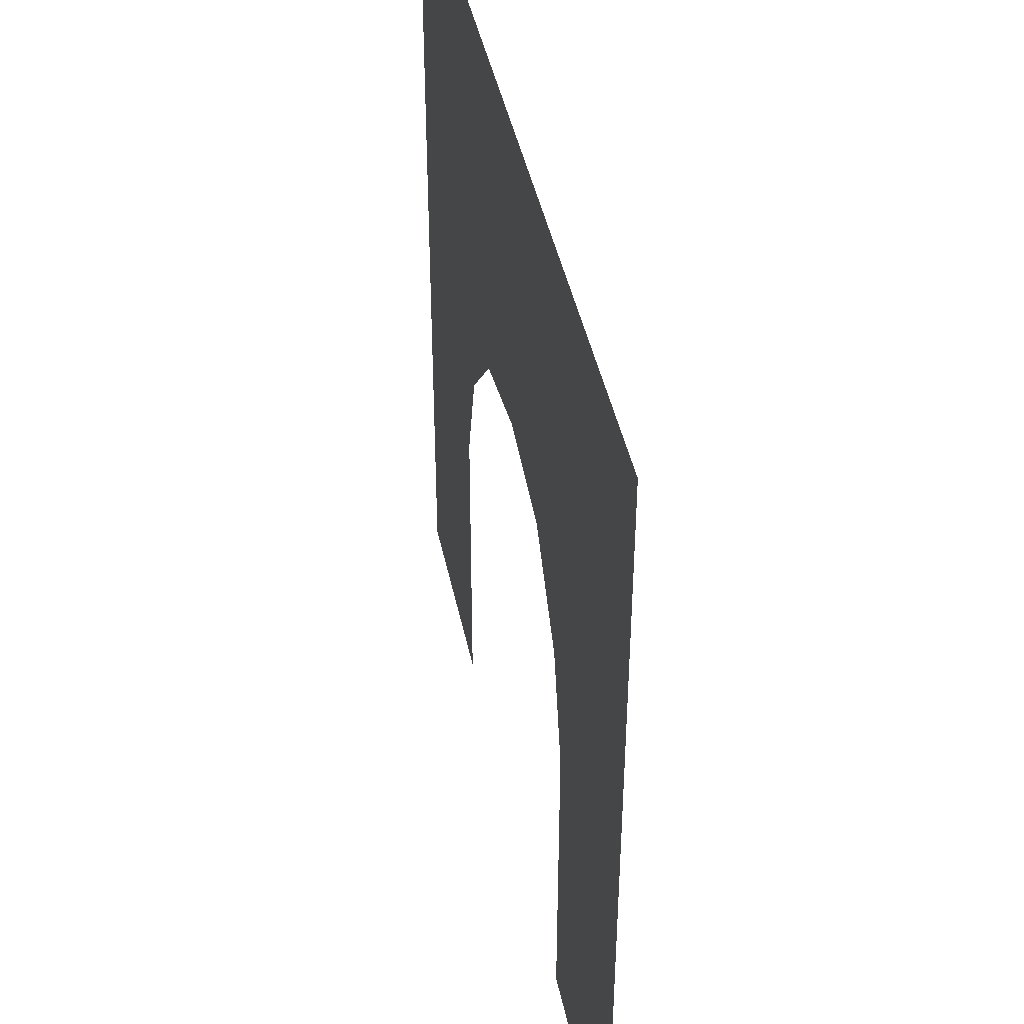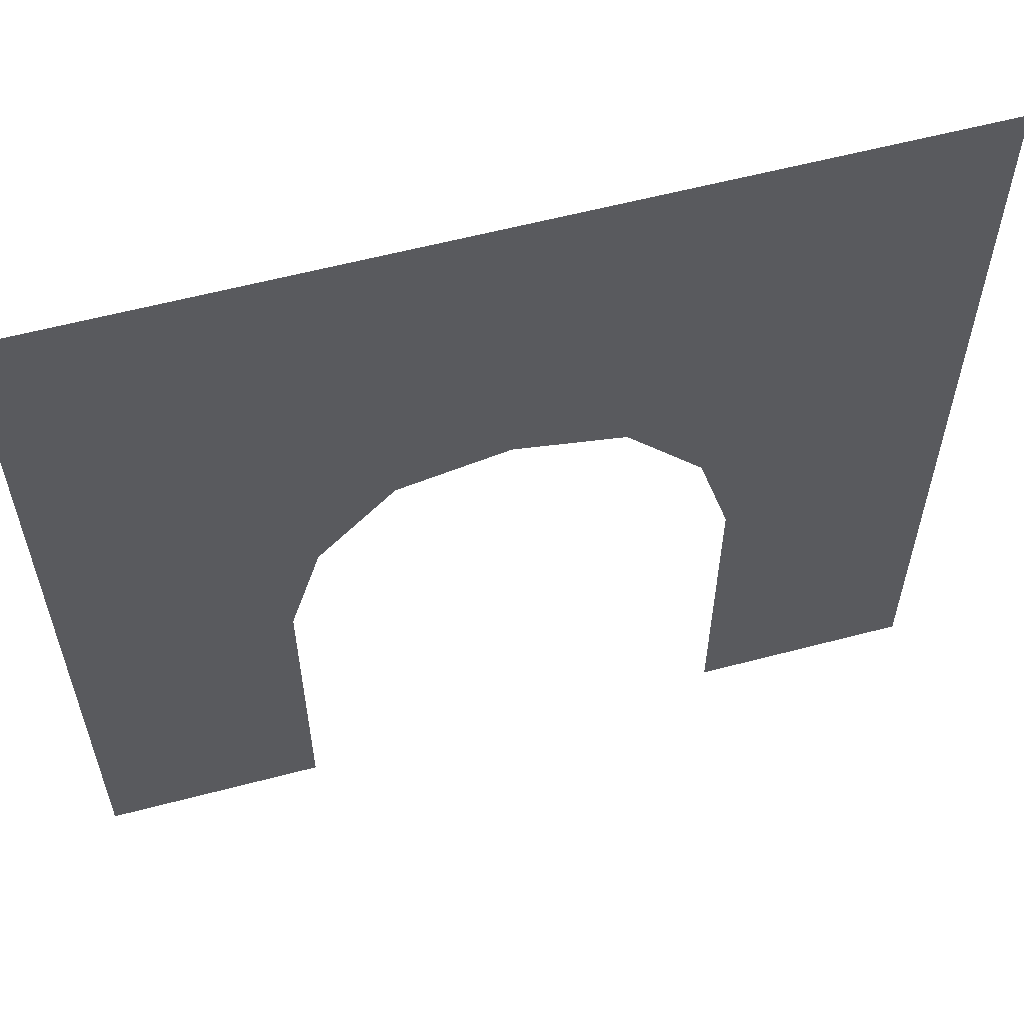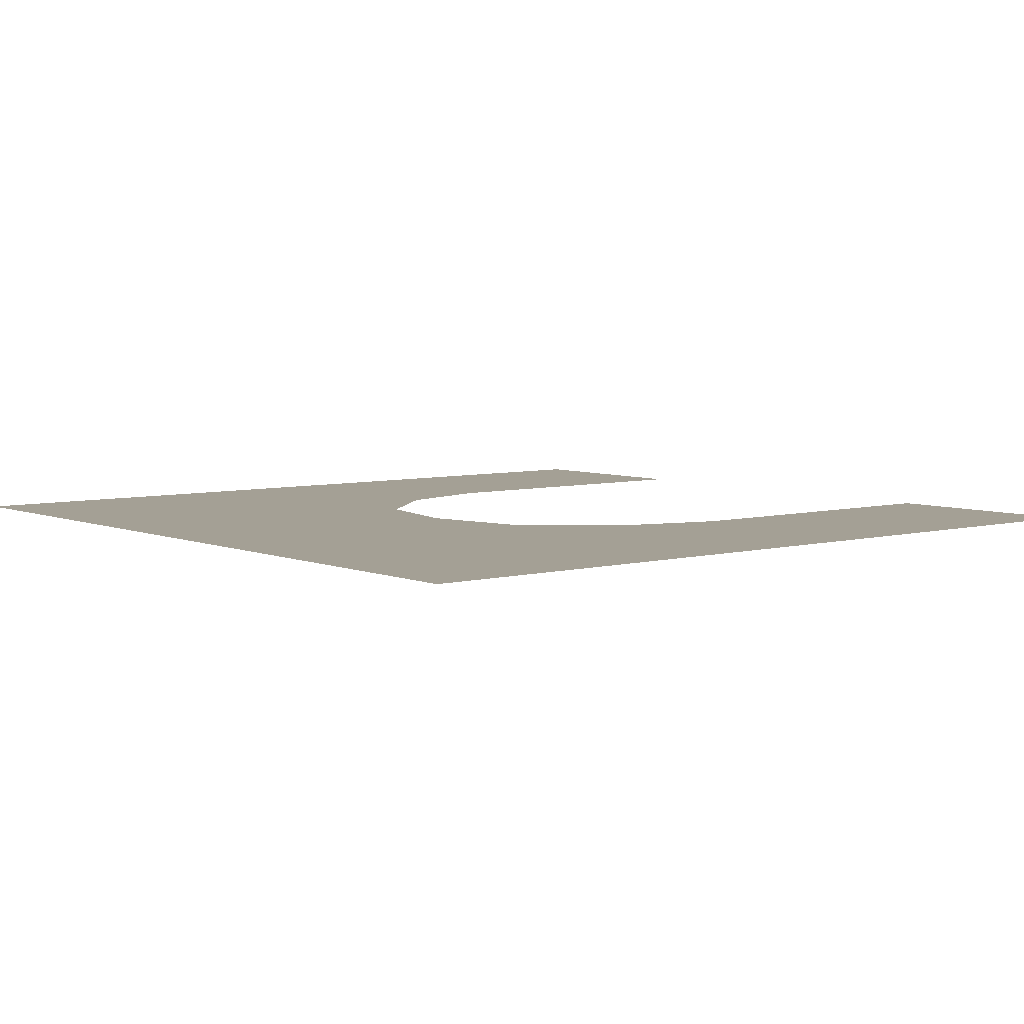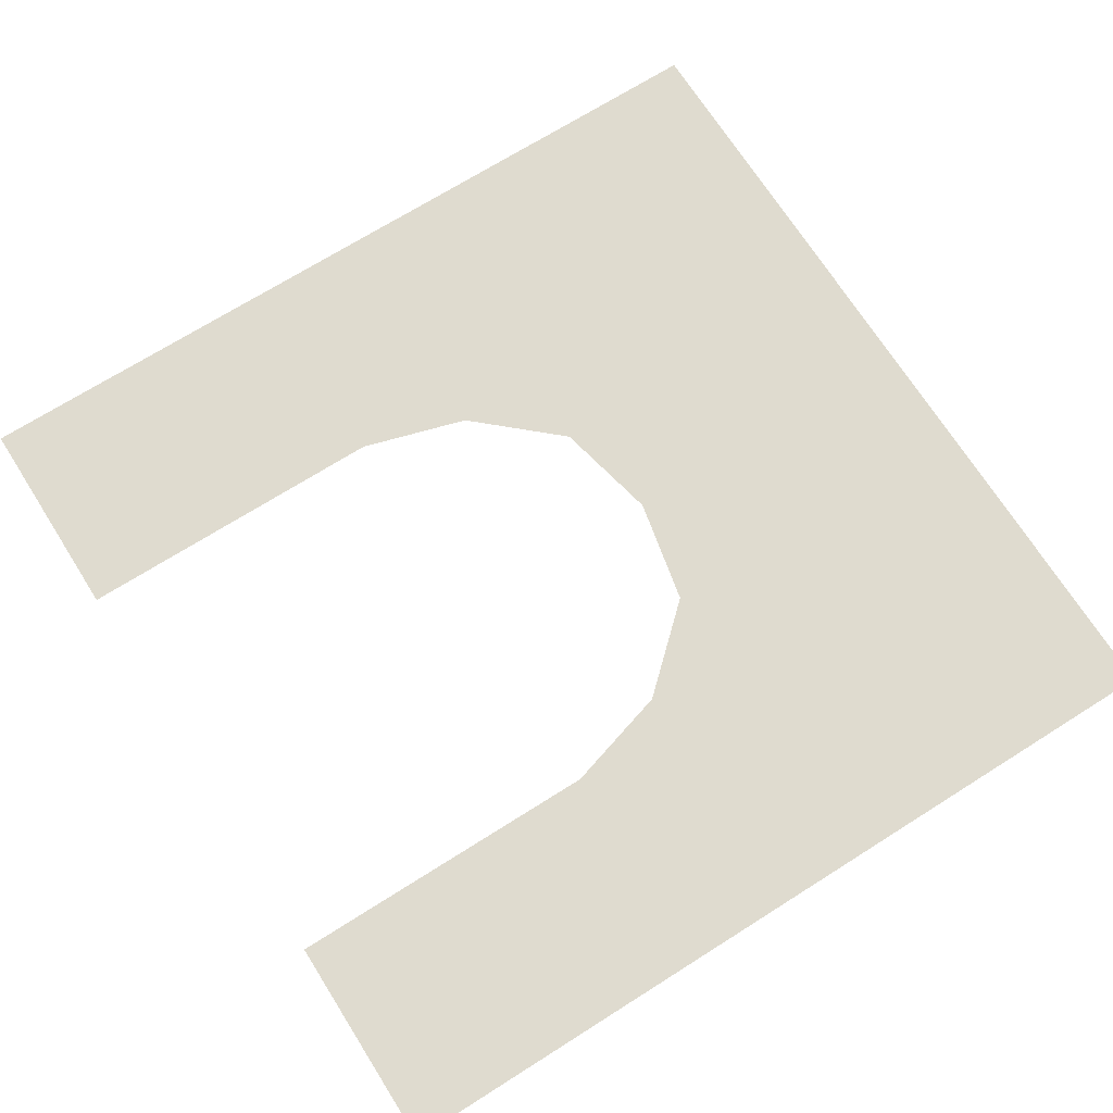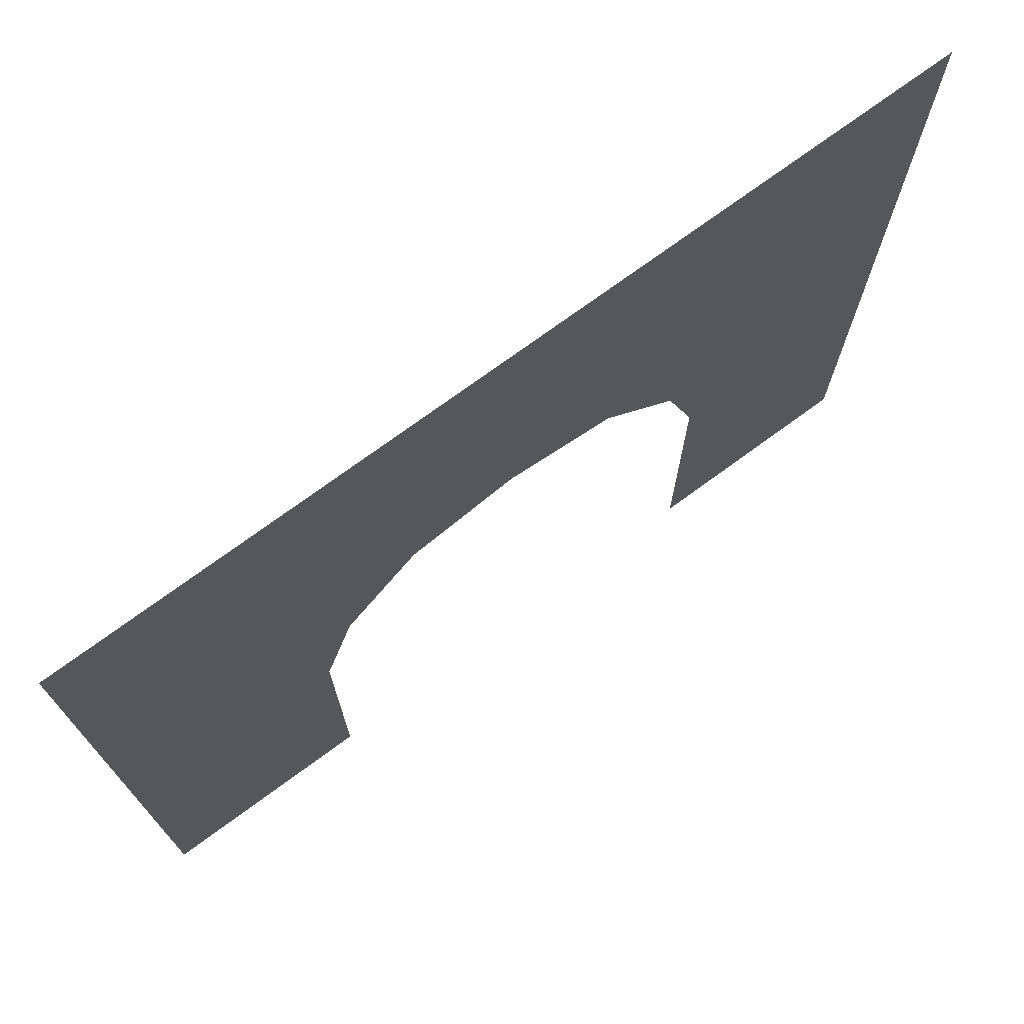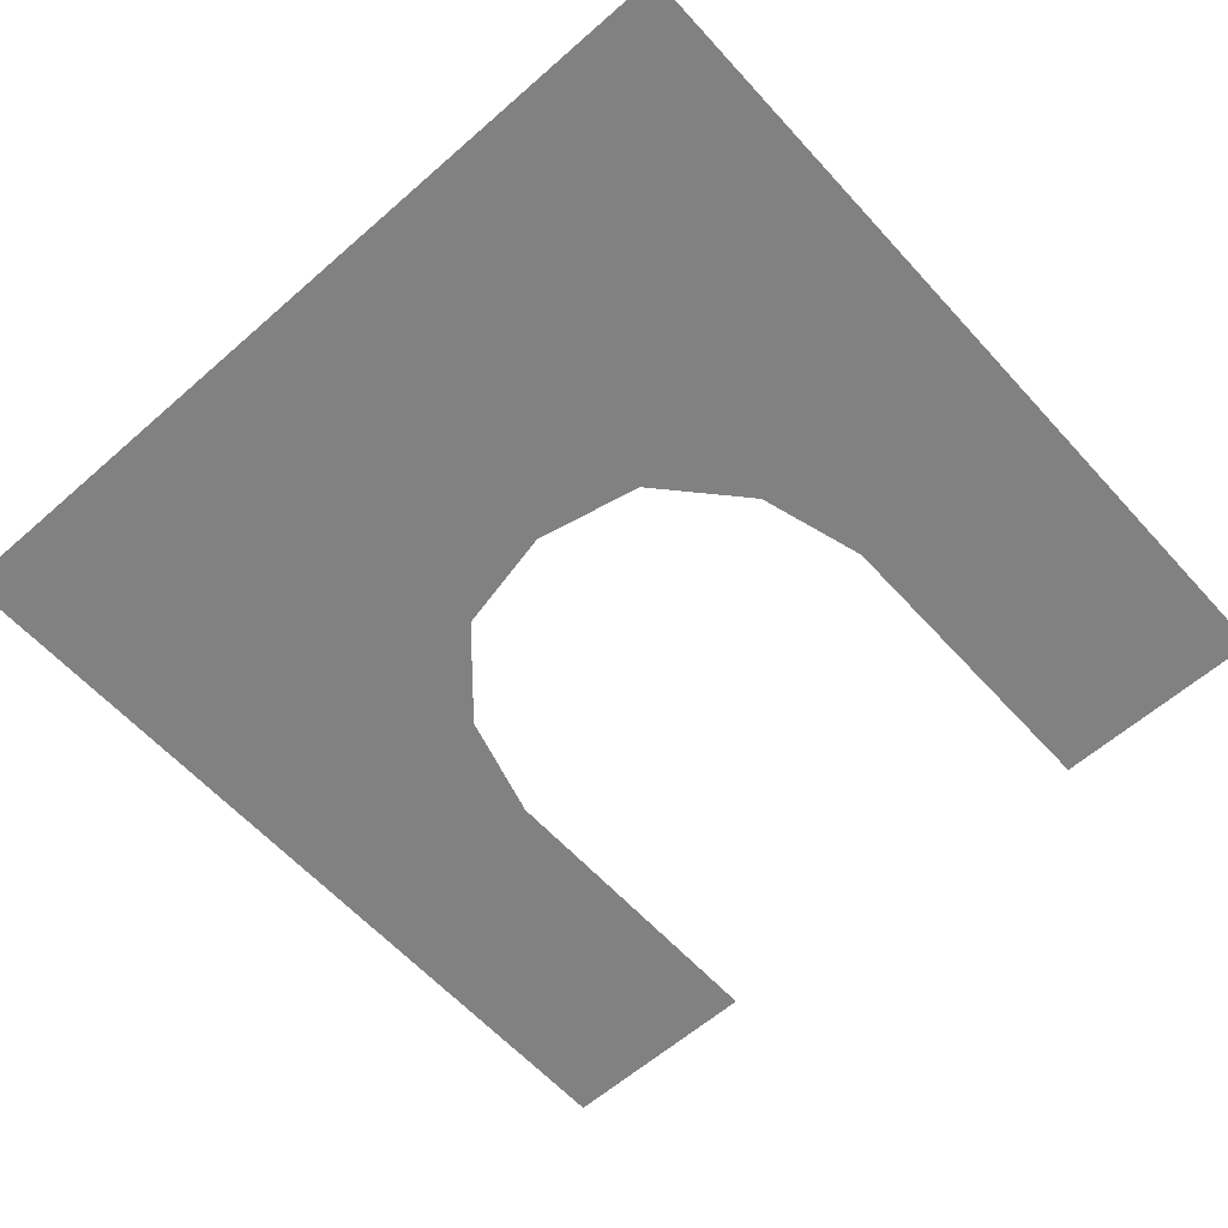
<metadata>
{"format":"obj","ext":"obj","renderer":"f3d","projection":"perspective","resolution":1024,"background":"white","views":[{"elev":43.4,"azim":78.4,"up":"+Y"},{"elev":59.0,"azim":-15.2,"up":"+Y"},{"elev":5.8,"azim":-129.0,"up":"+Z"},{"elev":70.3,"azim":57.7,"up":"+Z"},{"elev":74.0,"azim":143.8,"up":"+Y"},{"elev":-60.5,"azim":-138.1,"up":"+Z"}]}
</metadata>
<code>
o Plane.003
v -3 -3 -0
v 3 -3 -0
v -3 3 0
v 3 3 0
v 0 3 0
v 3 0 0
v -3 0 0
v 1.5 -3 -0
v 1.5 3 0
v 3 -1.5 -0
v -3 1.5 0
v -1.5 -3 -0
v -1.5 3 0
v 3 1.5 0
v -3 -1.5 -0
v 0 1.5 0
v 1.279 0 0
v -1.279 0 0
v -1.5 1.5 0
v 1.5 1.5 0
v 1.5 -1.5 -0
v -1.5 -1.5 -0
v 2.25 -3 -0
v 2.25 3 0
v 3 -2.25 -0
v -3 2.25 0
v -2.25 -3 -0
v -2.25 3 0
v 3 2.25 0
v -3 -2.25 -0
v 0 2.25 0
v 2.25 0 0
v 0.75 3 0
v 3 -0.75 -0
v -3 0.75 0
v -0.75 3 0
v 3 0.75 0
v -3 -0.75 -0
v 0 0.75 0
v -2.25 0 0
v -1.5 2.25 0
v -1.5 0.75 0
v -0.75 1.5 0
v -2.25 1.5 0
v 1.5 2.25 0
v 1.5 0.75 0
v 2.25 1.5 0
v 0.75 1.5 0
v 1.5 -0.75 -0
v 1.5 -2.25 -0
v 2.25 -1.5 -0
v -1.5 -0.75 -0
v -1.5 -2.25 -0
v -2.25 -1.5 -0
v -2.25 2.25 0
v 0.75 2.25 0
v -2.25 -0.75 -0
v -0.75 2.25 0
v -0.75 0.5879 0
v -2.25 0.75 0
v 2.25 2.25 0
v 2.25 0.75 0
v 0.75 0.5879 0
v 2.25 -0.75 -0
v 2.25 -2.25 -0
v -2.25 -2.25 -0
f 55 26 3
f 56 31 5
f 56 48 31
f 57 38 7
f 58 41 13
f 59 42 43
f 60 35 11
f 61 45 9
f 62 46 20
f 63 39 48
f 64 49 17
f 65 50 21
f 45 20 56
f 9 45 33
f 55 44 26
f 66 30 15
f 41 55 28
f 19 44 55
f 44 11 26
f 45 56 33
f 20 48 56
f 48 16 31
f 41 19 55
f 13 41 28
f 54 66 15
f 52 57 40
f 22 54 57
f 54 15 38
f 31 58 36
f 16 43 58
f 43 19 41
f 39 59 43
f 51 65 21
f 42 60 44
f 18 40 60
f 40 7 35
f 29 61 24
f 14 47 61
f 47 20 45
f 37 62 47
f 6 32 62
f 32 17 46
f 46 63 48
f 32 64 17
f 34 64 32
f 10 51 64
f 51 21 49
f 25 65 51
f 2 23 65
f 23 8 50
f 39 16 48
f 47 62 20
f 24 61 9
f 44 60 11
f 42 19 43
f 36 58 13
f 40 57 7
f 33 56 5
f 28 55 3
f 53 66 54
f 12 27 66
f 27 1 30
f 18 52 40
f 52 22 57
f 57 54 38
f 5 31 36
f 31 16 58
f 58 43 41
f 16 39 43
f 18 42 59
f 19 42 44
f 42 18 60
f 60 40 35
f 4 29 24
f 29 14 61
f 61 47 45
f 14 37 47
f 37 6 62
f 62 32 46
f 20 46 48
f 46 17 63
f 6 34 32
f 34 10 64
f 64 51 49
f 10 25 51
f 25 2 65
f 65 23 50
f 22 53 54
f 53 12 66
f 66 27 30

</code>
